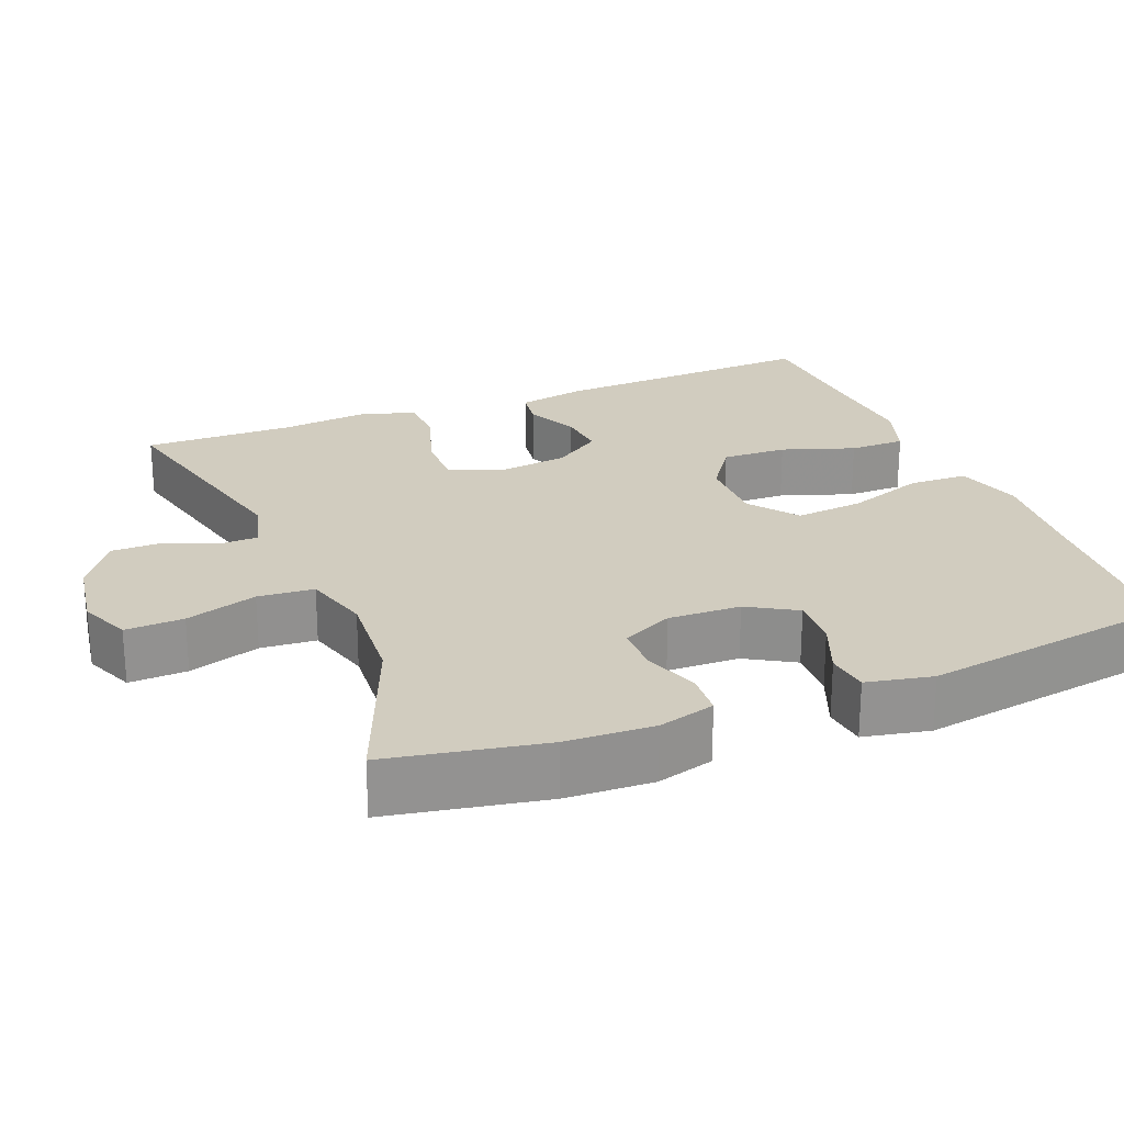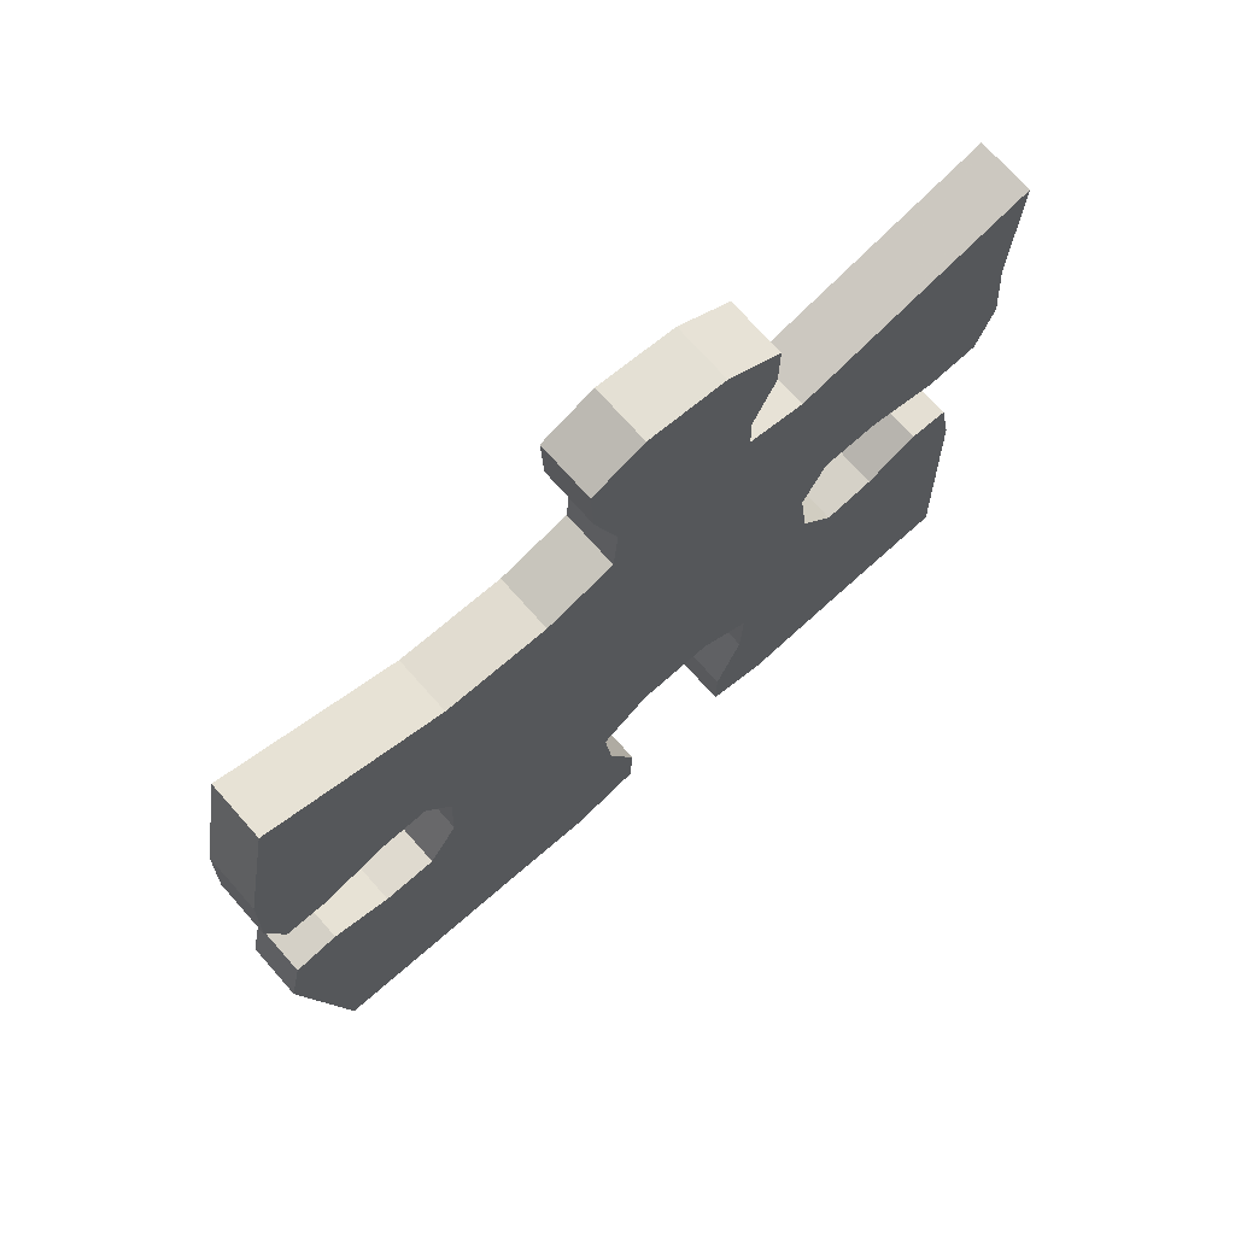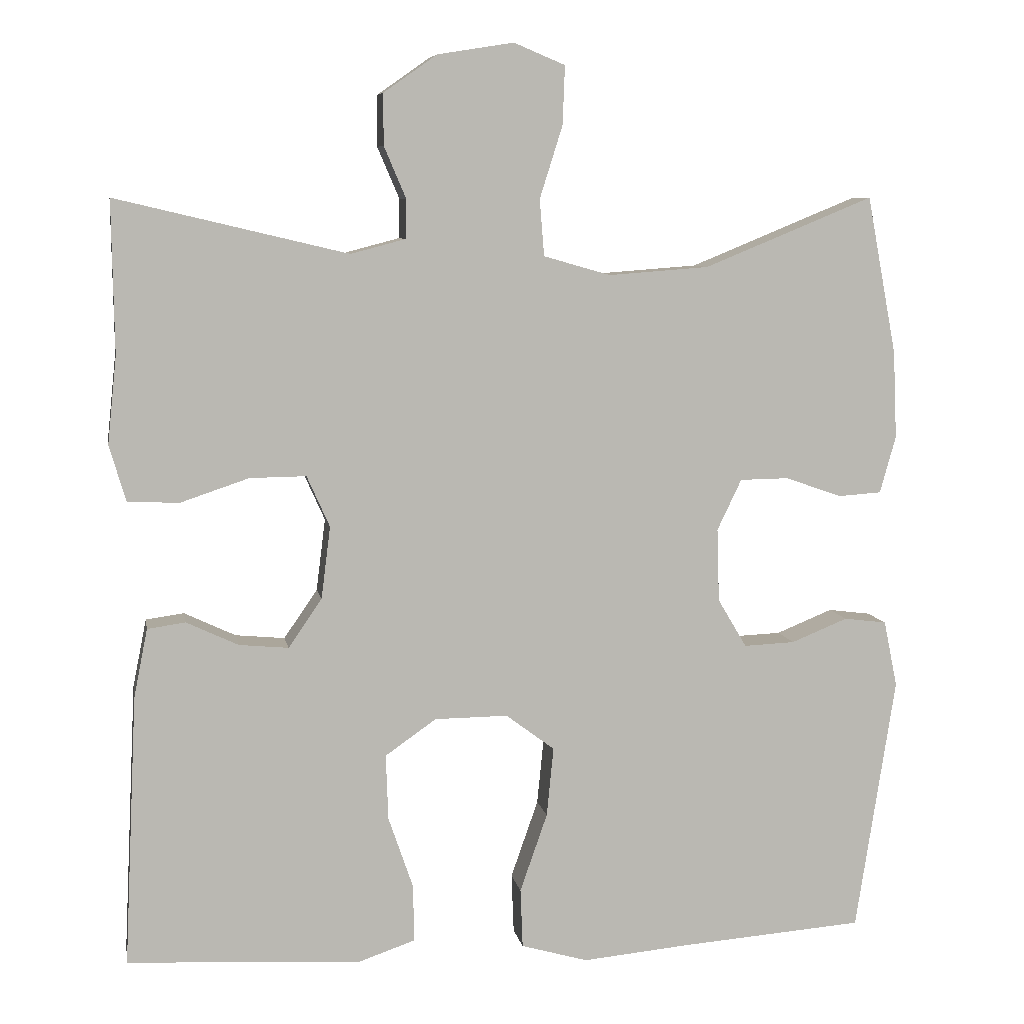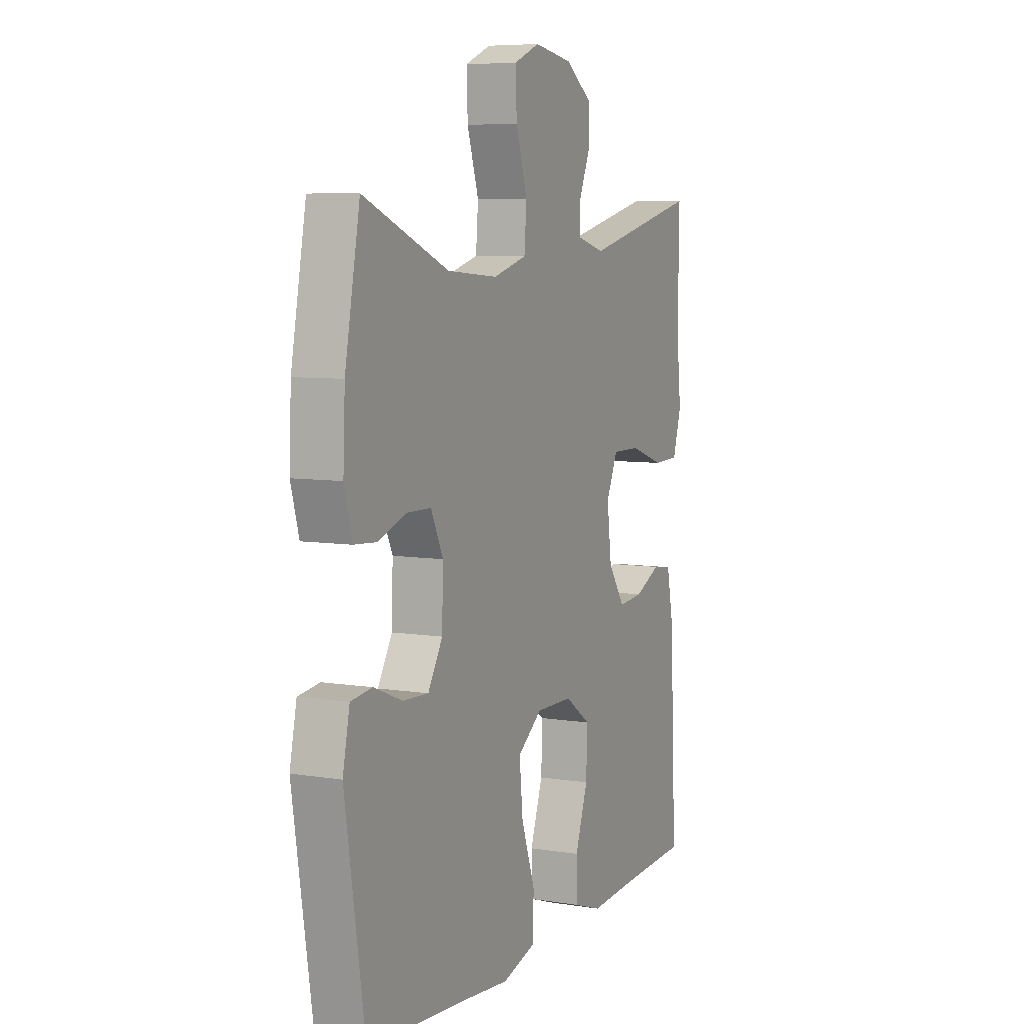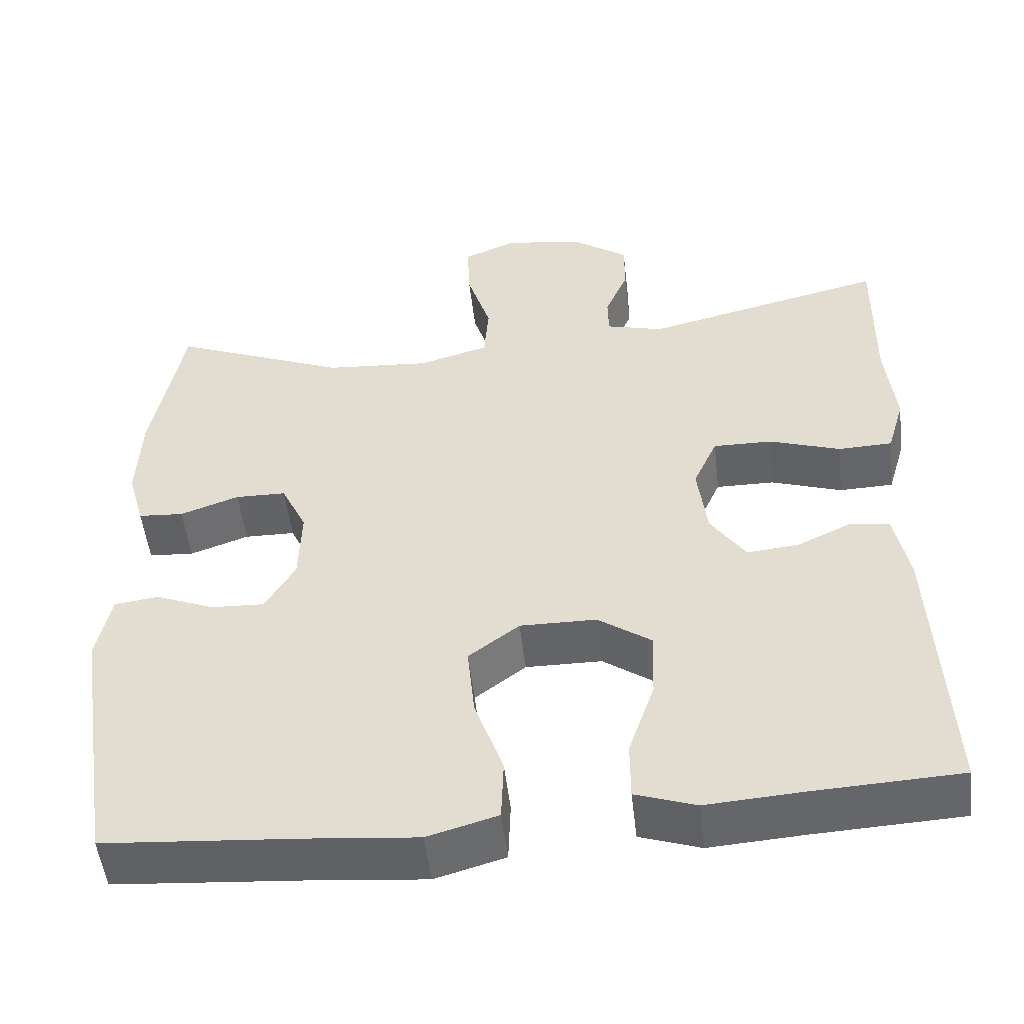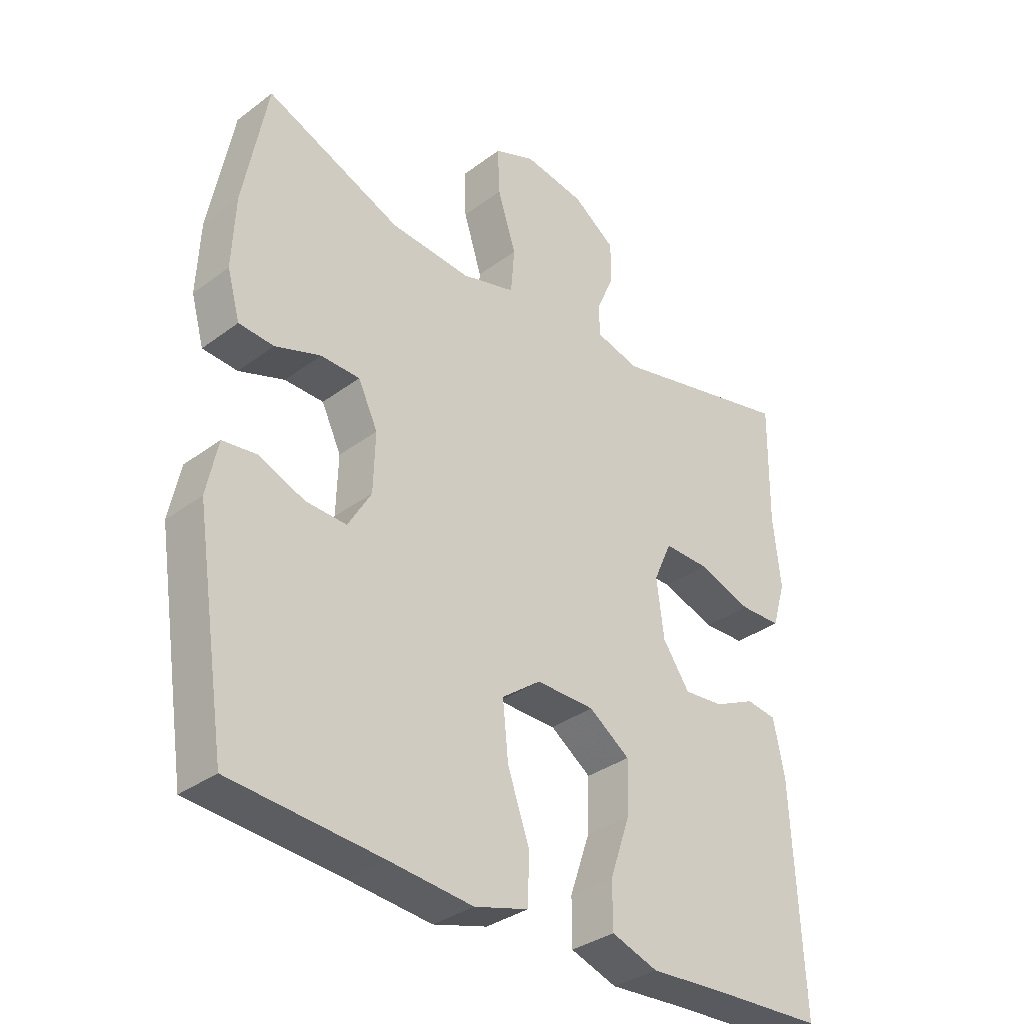
<metadata>
{"format":"obj","ext":"obj","renderer":"f3d","projection":"perspective","resolution":1024,"background":"white","views":[{"elev":23.9,"azim":68.1,"up":"+Y"},{"elev":72.9,"azim":138.4,"up":"+Z"},{"elev":7.6,"azim":-10.0,"up":"+Z"},{"elev":7.0,"azim":115.1,"up":"+Z"},{"elev":-51.2,"azim":-173.4,"up":"+Z"},{"elev":-34.1,"azim":135.2,"up":"+Z"}]}
</metadata>
<code>
v -0.5 0.07 -0.5
v -0.483 0.07 -0.144
v -0.465 0.07 -0.054
v -0.415 0.07 -0.047
v -0.347 0.07 -0.079
v -0.282 0.07 -0.085
v -0.238 0.07 -0.021
v -0.226 0.07 0.074
v -0.256 0.07 0.141
v -0.33 0.07 0.14
v -0.419 0.07 0.11
v -0.487 0.07 0.112
v -0.509 0.07 0.186
v -0.497 0.07 0.301
v -0.5 0.07 0.5
v -0.196 0.07 0.428
v -0.124 0.07 0.447
v -0.123 0.07 0.498
v -0.152 0.07 0.566
v -0.152 0.07 0.633
v -0.082 0.07 0.682
v 0.018 0.07 0.698
v 0.085 0.07 0.67
v 0.082 0.07 0.593
v 0.052 0.07 0.498
v 0.058 0.07 0.424
v 0.146 0.07 0.399
v 0.278 0.07 0.409
v 0.5 0.07 0.5
v 0.539 0.07 0.293
v 0.544 0.07 0.178
v 0.523 0.07 0.103
v 0.466 0.07 0.099
v 0.392 0.07 0.125
v 0.328 0.07 0.124
v 0.296 0.07 0.057
v 0.299 0.07 -0.039
v 0.337 0.07 -0.103
v 0.404 0.07 -0.1
v 0.478 0.07 -0.07
v 0.534 0.07 -0.077
v 0.552 0.07 -0.164
v 0.5 0.07 -0.5
v 0.255 0.07 -0.519
v 0.118 0.07 -0.532
v 0.03 0.07 -0.507
v 0.027 0.07 -0.429
v 0.063 0.07 -0.326
v 0.072 0.07 -0.235
v 0.008 0.07 -0.187
v -0.088 0.07 -0.188
v -0.155 0.07 -0.235
v -0.152 0.07 -0.321
v -0.119 0.07 -0.417
v -0.119 0.07 -0.491
v -0.195 0.07 -0.517
v -0.315 0.07 -0.509
v -0.5 0 -0.5
v -0.483 0 -0.144
v -0.465 0 -0.054
v -0.415 0 -0.047
v -0.347 0 -0.079
v -0.282 0 -0.085
v -0.238 0 -0.021
v -0.226 0 0.074
v -0.256 0 0.141
v -0.33 0 0.14
v -0.419 0 0.11
v -0.487 0 0.112
v -0.509 0 0.186
v -0.497 0 0.301
v -0.5 0 0.5
v -0.196 0 0.428
v -0.124 0 0.447
v -0.123 0 0.498
v -0.152 0 0.566
v -0.152 0 0.633
v -0.082 0 0.682
v 0.018 0 0.698
v 0.085 0 0.67
v 0.082 0 0.593
v 0.052 0 0.498
v 0.058 0 0.424
v 0.146 0 0.399
v 0.278 0 0.409
v 0.5 0 0.5
v 0.539 0 0.293
v 0.544 0 0.178
v 0.523 0 0.103
v 0.466 0 0.099
v 0.392 0 0.125
v 0.328 0 0.124
v 0.296 0 0.057
v 0.299 0 -0.039
v 0.337 0 -0.103
v 0.404 0 -0.1
v 0.478 0 -0.07
v 0.534 0 -0.077
v 0.552 0 -0.164
v 0.5 0 -0.5
v 0.255 0 -0.519
v 0.118 0 -0.532
v 0.03 0 -0.507
v 0.027 0 -0.429
v 0.063 0 -0.326
v 0.072 0 -0.235
v 0.008 0 -0.187
v -0.088 0 -0.188
v -0.155 0 -0.235
v -0.152 0 -0.321
v -0.119 0 -0.417
v -0.119 0 -0.491
v -0.195 0 -0.517
v -0.315 0 -0.509
f 55 56 57
f 54 55 57
f 53 54 57
f 3 4 5
f 2 3 5
f 1 2 5
f 57 1 5
f 53 57 5
f 52 53 5
f 51 52 5 6
f 50 51 6 7
f 46 47 48
f 45 46 48
f 44 45 48
f 44 48 49
f 43 44 49
f 42 43 49
f 41 42 49
f 40 41 49
f 39 40 49
f 38 39 49 50
f 32 33 34
f 31 32 34
f 30 31 34
f 29 30 34
f 28 29 34
f 27 28 34 35
f 26 27 35 36
f 23 24 25
f 22 23 25
f 21 22 25
f 20 21 25
f 19 20 25
f 18 19 25
f 17 18 25 26
f 26 36 37
f 17 26 37
f 16 17 37
f 12 13 14
f 11 12 14
f 10 11 14
f 14 15 16
f 10 14 16
f 9 10 16
f 50 7 8
f 38 50 8
f 37 38 8
f 8 9 16 37
f 114 113 112
f 114 112 111
f 114 111 110
f 62 61 60
f 62 60 59
f 62 59 58
f 62 58 114
f 62 114 110
f 62 110 109
f 63 62 109 108
f 64 63 108 107
f 105 104 103
f 105 103 102
f 105 102 101
f 106 105 101
f 106 101 100
f 106 100 99
f 106 99 98
f 106 98 97
f 106 97 96
f 107 106 96 95
f 91 90 89
f 91 89 88
f 91 88 87
f 91 87 86
f 91 86 85
f 92 91 85 84
f 93 92 84 83
f 82 81 80
f 82 80 79
f 82 79 78
f 82 78 77
f 82 77 76
f 82 76 75
f 83 82 75 74
f 94 93 83
f 94 83 74
f 94 74 73
f 71 70 69
f 71 69 68
f 71 68 67
f 73 72 71
f 73 71 67
f 73 67 66
f 65 64 107
f 65 107 95
f 65 95 94
f 94 73 66 65
f 1 58 59 2
f 2 59 60 3
f 3 60 61 4
f 4 61 62 5
f 5 62 63 6
f 6 63 64 7
f 7 64 65 8
f 8 65 66 9
f 9 66 67 10
f 10 67 68 11
f 11 68 69 12
f 12 69 70 13
f 13 70 71 14
f 14 71 72 15
f 15 72 73 16
f 16 73 74 17
f 17 74 75 18
f 18 75 76 19
f 19 76 77 20
f 20 77 78 21
f 21 78 79 22
f 22 79 80 23
f 23 80 81 24
f 24 81 82 25
f 25 82 83 26
f 26 83 84 27
f 27 84 85 28
f 28 85 86 29
f 29 86 87 30
f 30 87 88 31
f 31 88 89 32
f 32 89 90 33
f 33 90 91 34
f 34 91 92 35
f 35 92 93 36
f 36 93 94 37
f 37 94 95 38
f 38 95 96 39
f 39 96 97 40
f 40 97 98 41
f 41 98 99 42
f 42 99 100 43
f 43 100 101 44
f 44 101 102 45
f 45 102 103 46
f 46 103 104 47
f 47 104 105 48
f 48 105 106 49
f 49 106 107 50
f 50 107 108 51
f 51 108 109 52
f 52 109 110 53
f 53 110 111 54
f 54 111 112 55
f 55 112 113 56
f 56 113 114 57
f 57 114 58 1

</code>
